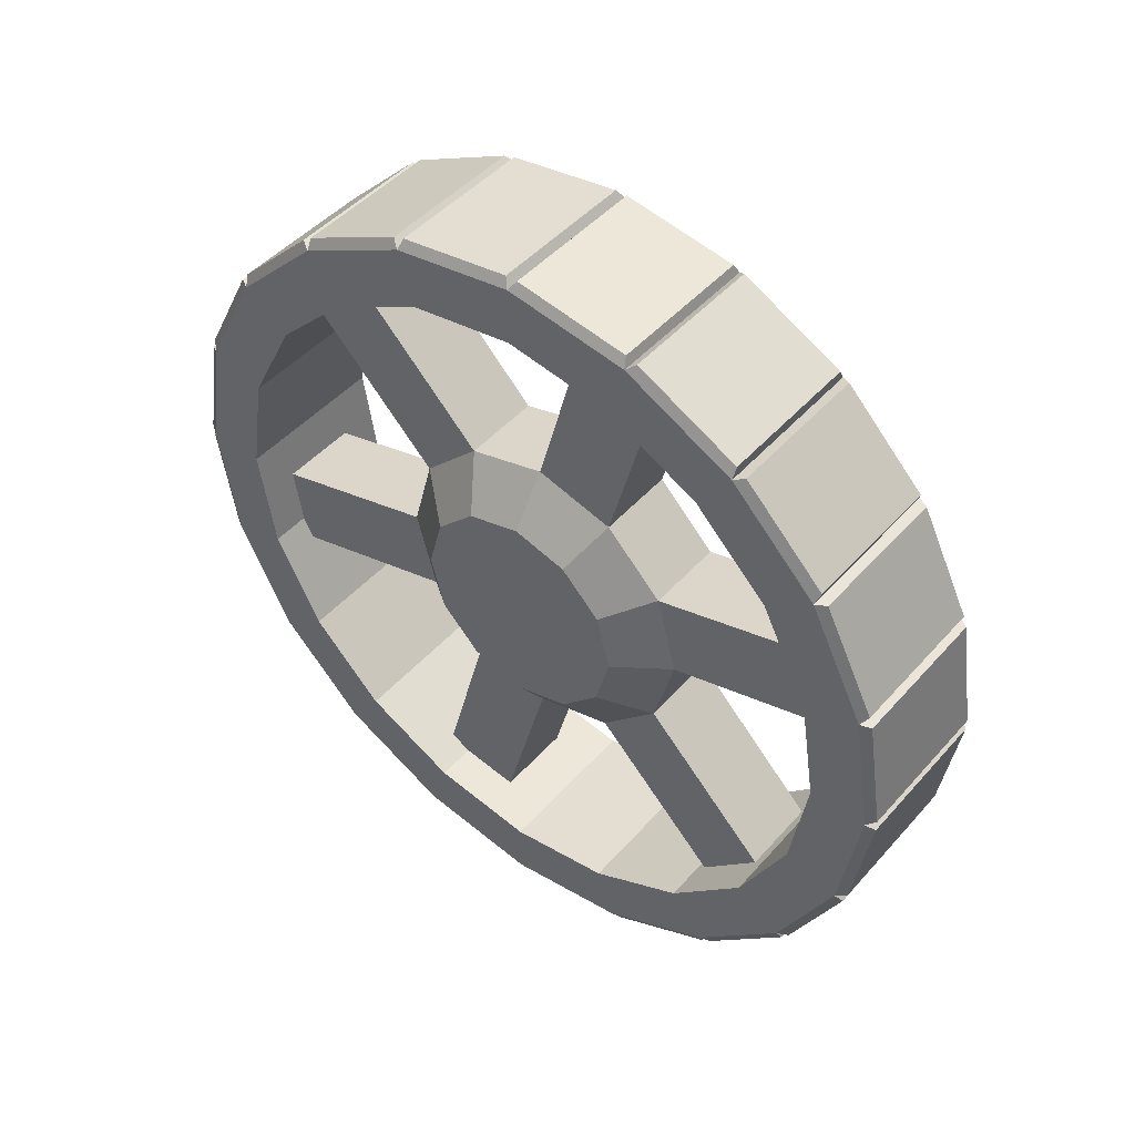
<metadata>
{"format":"obj","ext":"obj","renderer":"f3d","projection":"perspective","resolution":1024,"background":"white","views":[{"elev":46.5,"azim":128.8,"up":"+Z"}]}
</metadata>
<code>
o Cylinder.001_Cylinder.005
v -0.05 0.2 0
v 0.05 0.2 0
v -0.05 0.1732 -0.1
v 0.05 0.1732 -0.1
v -0.05 0.1 -0.1732
v 0.05 0.1 -0.1732
v -0.05 0 -0.2
v 0.05 0 -0.2
v -0.05 -0.1 -0.1732
v 0.05 -0.1 -0.1732
v -0.05 -0.1732 -0.1
v 0.05 -0.1732 -0.1
v -0.05 -0.2 -0
v 0.05 -0.2 -0
v -0.05 -0.1732 0.1
v 0.05 -0.1732 0.1
v -0.05 -0.1 0.1732
v 0.05 -0.1 0.1732
v -0.05 -0 0.2
v 0.05 -0 0.2
v -0.05 0.1 0.1732
v 0.05 0.1 0.1732
v -0.05 0.1732 0.1
v 0.05 0.1732 0.1
v -0.05 0.2 0
v 0.05 0.2 0
v -0.05 0.1732 -0.1
v 0.05 0.1732 -0.1
v -0.05 0.1 -0.1732
v 0.05 0.1 -0.1732
v -0.05 0 -0.2
v 0.05 0 -0.2
v -0.05 -0.1 -0.1732
v 0.05 -0.1 -0.1732
v -0.05 -0.1732 -0.1
v 0.05 -0.1732 -0.1
v -0.05 -0.2 -0
v 0.05 -0.2 -0
v -0.05 -0.1732 0.1
v 0.05 -0.1732 0.1
v -0.05 -0.1 0.1732
v 0.05 -0.1 0.1732
v -0.05 -0 0.2
v 0.05 -0 0.2
v -0.05 0.1 0.1732
v 0.05 0.1 0.1732
v -0.05 0.1732 0.1
v 0.05 0.1732 0.1
v -0.05 0.3554 -0.2822
v 0.05 0.3554 -0.2822
v 0.05 0.2822 -0.3554
v -0.05 0.2822 -0.3554
v -0.05 -0.0667 -0.4489
v 0.05 -0.0667 -0.4489
v 0.05 -0.1667 -0.4221
v -0.05 -0.1667 -0.4221
v -0.05 -0.4221 -0.1667
v 0.05 -0.4221 -0.1667
v 0.05 -0.4489 -0.0667
v -0.05 -0.4489 -0.0667
v -0.05 -0.3554 0.2822
v 0.05 -0.3554 0.2822
v 0.05 -0.2822 0.3554
v -0.05 -0.2822 0.3554
v -0.05 0.0667 0.4489
v 0.05 0.0667 0.4489
v 0.05 0.1667 0.4221
v -0.05 0.1667 0.4221
v -0.05 0.4221 0.1667
v 0.05 0.4221 0.1667
v 0.05 0.4489 0.0667
v -0.05 0.4489 0.0667
v 0.0944 0.138 0
v 0.0944 0.1195 -0.06898
v 0.0944 0.06898 -0.1195
v 0.0944 0 -0.138
v 0.0944 -0.06898 -0.1195
v 0.0944 -0.1195 -0.06898
v 0.0944 -0.138 -0
v 0.0944 -0.1195 0.06898
v 0.0944 -0.06898 0.1195
v 0.0944 -0 0.138
v 0.0944 0.06898 0.1195
v 0.0944 0.1195 0.06898
v -0.08996 0.1143 0
v -0.08996 0.09897 -0.05714
v -0.08996 0.05714 -0.09897
v -0.08996 0 -0.1143
v -0.08996 -0.05714 -0.09897
v -0.08996 -0.09897 -0.05714
v -0.08996 -0.1143 -0
v -0.08996 -0.09897 0.05714
v -0.08996 -0.05714 0.09897
v -0.08996 -0 0.1143
v -0.08996 0.05714 0.09897
v -0.08996 0.09897 0.05714
v 0.1 -0 0.5
v -0.1 -0 0.5
v 0.1 -0.1545 0.4755
v -0.1 -0.1545 0.4755
v 0.1 -0.2939 0.4045
v -0.1 -0.2939 0.4045
v 0.1 -0.4045 0.2939
v -0.1 -0.4045 0.2939
v 0.1 -0.4755 0.1545
v -0.1 -0.4755 0.1545
v 0.1 -0.5 -0
v -0.1 -0.5 -0
v 0.1 -0.4755 -0.1545
v -0.1 -0.4755 -0.1545
v 0.1 -0.4045 -0.2939
v -0.1 -0.4045 -0.2939
v 0.1 -0.2939 -0.4045
v -0.1 -0.2939 -0.4045
v 0.1 -0.1545 -0.4755
v -0.1 -0.1545 -0.4755
v 0.1 0 -0.5
v -0.1 0 -0.5
v 0.1 0.1545 -0.4755
v -0.1 0.1545 -0.4755
v 0.1 0.2939 -0.4045
v -0.1 0.2939 -0.4045
v 0.1 0.4045 -0.2939
v -0.1 0.4045 -0.2939
v 0.1 0.4755 -0.1545
v -0.1 0.4755 -0.1545
v 0.1 0.5 1e-06
v -0.1 0.5 1e-06
v 0.1 0.4755 0.1545
v -0.1 0.4755 0.1545
v 0.1 0.4045 0.2939
v -0.1 0.4045 0.2939
v 0.1 0.2939 0.4045
v -0.1 0.2939 0.4045
v 0.1 0.1545 0.4755
v -0.1 0.1545 0.4755
v 0.1 -0 0.4278
v -0.1 -0 0.4278
v 0.1 -0.1322 0.4069
v -0.1 -0.1322 0.4069
v 0.1 -0.2515 0.3461
v -0.1 -0.2515 0.3461
v 0.1 -0.3461 0.2515
v -0.1 -0.3461 0.2515
v 0.1 -0.4069 0.1322
v -0.1 -0.4069 0.1322
v 0.1 -0.4278 -0
v -0.1 -0.4278 -0
v 0.1 -0.4069 -0.1322
v -0.1 -0.4069 -0.1322
v 0.1 -0.3461 -0.2515
v -0.1 -0.3461 -0.2515
v 0.1 -0.2515 -0.3461
v -0.1 -0.2515 -0.3461
v 0.1 -0.1322 -0.4069
v -0.1 -0.1322 -0.4069
v 0.1 0 -0.4278
v -0.1 0 -0.4278
v 0.1 0.1322 -0.4069
v -0.1 0.1322 -0.4069
v 0.1 0.2515 -0.3461
v -0.1 0.2515 -0.3461
v 0.1 0.3461 -0.2515
v -0.1 0.3461 -0.2515
v 0.1 0.4069 -0.1322
v -0.1 0.4069 -0.1322
v 0.1 0.4278 1e-06
v -0.1 0.4278 1e-06
v 0.1 0.4069 0.1322
v -0.1 0.4069 0.1322
v 0.1 0.3461 0.2515
v -0.1 0.3461 0.2515
v 0.1 0.2515 0.3461
v -0.1 0.2515 0.3461
v 0.1 0.1322 0.4069
v -0.1 0.1322 0.4069
v 0.09271 -0.00751 0.511
v -0.09271 -0.00751 0.511
v -0.09271 -0.1507 0.4883
v 0.09271 -0.1507 0.4883
v 0.09271 -0.165 0.4836
v -0.09271 -0.165 0.4836
v -0.09271 -0.2943 0.4178
v 0.09271 -0.2943 0.4178
v 0.09271 -0.3064 0.409
v -0.09271 -0.3064 0.409
v -0.09271 -0.409 0.3064
v 0.09271 -0.409 0.3064
v 0.09271 -0.4178 0.2943
v -0.09271 -0.4178 0.2943
v -0.09271 -0.4836 0.165
v 0.09271 -0.4836 0.165
v 0.09271 -0.4883 0.1507
v -0.09271 -0.4883 0.1507
v -0.09271 -0.511 0.007509
v 0.09271 -0.511 0.00751
v 0.09271 -0.511 -0.00751
v -0.09271 -0.511 -0.00751
v -0.09271 -0.4883 -0.1508
v 0.09271 -0.4883 -0.1507
v 0.09271 -0.4836 -0.165
v -0.09271 -0.4836 -0.165
v -0.09271 -0.4178 -0.2943
v 0.09271 -0.4178 -0.2943
v 0.09271 -0.409 -0.3064
v -0.09271 -0.409 -0.3064
v -0.09271 -0.3064 -0.409
v 0.09271 -0.3064 -0.409
v 0.09271 -0.2943 -0.4178
v -0.09271 -0.2943 -0.4178
v -0.09271 -0.165 -0.4836
v 0.09271 -0.165 -0.4836
v 0.09271 -0.1507 -0.4883
v -0.09271 -0.1507 -0.4883
v -0.09271 -0.007509 -0.511
v 0.09271 -0.007509 -0.511
v 0.09271 0.00751 -0.511
v -0.09271 0.00751 -0.511
v -0.09271 0.1508 -0.4883
v 0.09271 0.1508 -0.4883
v 0.09271 0.165 -0.4836
v -0.09271 0.165 -0.4836
v -0.09271 0.2943 -0.4178
v 0.09271 0.2943 -0.4178
v 0.09271 0.3064 -0.409
v -0.09271 0.3064 -0.409
v -0.09271 0.409 -0.3064
v 0.09271 0.409 -0.3064
v 0.09271 0.4178 -0.2943
v -0.09271 0.4178 -0.2943
v -0.09271 0.4836 -0.165
v 0.09271 0.4836 -0.165
v 0.09271 0.4883 -0.1507
v -0.09271 0.4883 -0.1507
v -0.09271 0.511 -0.007509
v 0.09271 0.511 -0.007509
v 0.09271 0.511 0.007511
v -0.09271 0.511 0.007511
v -0.09271 0.4883 0.1508
v 0.09271 0.4883 0.1508
v 0.09271 0.4836 0.165
v -0.09271 0.4836 0.165
v -0.09271 0.4178 0.2943
v 0.09271 0.4178 0.2943
v 0.09271 0.409 0.3064
v -0.09271 0.409 0.3064
v -0.09271 0.3064 0.409
v 0.09271 0.3064 0.409
v 0.09271 0.2943 0.4178
v -0.09271 0.2943 0.4178
v -0.09271 0.165 0.4836
v 0.09271 0.165 0.4836
v 0.09271 0.1507 0.4883
v -0.09271 0.1507 0.4883
v -0.09271 0.00751 0.511
v 0.09271 0.00751 0.511
v 0.1 -0 0.4278
v -0.1 -0 0.4278
v 0.1 -0.1322 0.4069
v -0.1 -0.1322 0.4069
v 0.1 -0.2515 0.3461
v -0.1 -0.2515 0.3461
v 0.1 -0.3461 0.2515
v -0.1 -0.3461 0.2515
v 0.1 -0.4069 0.1322
v -0.1 -0.4069 0.1322
v 0.1 -0.4278 -0
v -0.1 -0.4278 -0
v 0.1 -0.4069 -0.1322
v -0.1 -0.4069 -0.1322
v 0.1 -0.3461 -0.2515
v -0.1 -0.3461 -0.2515
v 0.1 -0.2515 -0.3461
v -0.1 -0.2515 -0.3461
v 0.1 -0.1322 -0.4069
v -0.1 -0.1322 -0.4069
v 0.1 0 -0.4278
v -0.1 0 -0.4278
v 0.1 0.1322 -0.4069
v -0.1 0.1322 -0.4069
v 0.1 0.2515 -0.3461
v -0.1 0.2515 -0.3461
v 0.1 0.3461 -0.2515
v -0.1 0.3461 -0.2515
v 0.1 0.4069 -0.1322
v -0.1 0.4069 -0.1322
v 0.1 0.4278 1e-06
v -0.1 0.4278 1e-06
v 0.1 0.4069 0.1322
v -0.1 0.4069 0.1322
v 0.1 0.3461 0.2515
v -0.1 0.3461 0.2515
v 0.1 0.2515 0.3461
v -0.1 0.2515 0.3461
v 0.1 0.1322 0.4069
v -0.1 0.1322 0.4069
v 0.1 -0 0.4278
v -0.1 -0 0.4278
v 0.1 -0.1322 0.4069
v -0.1 -0.1322 0.4069
v 0.1 -0.2515 0.3461
v -0.1 -0.2515 0.3461
v 0.1 -0.3461 0.2515
v -0.1 -0.3461 0.2515
v 0.1 -0.4069 0.1322
v -0.1 -0.4069 0.1322
v 0.1 -0.4278 -0
v -0.1 -0.4278 -0
v 0.1 -0.4069 -0.1322
v -0.1 -0.4069 -0.1322
v 0.1 -0.3461 -0.2515
v -0.1 -0.3461 -0.2515
v 0.1 -0.2515 -0.3461
v -0.1 -0.2515 -0.3461
v 0.1 -0.1322 -0.4069
v -0.1 -0.1322 -0.4069
v 0.1 0 -0.4278
v -0.1 0 -0.4278
v 0.1 0.1322 -0.4069
v -0.1 0.1322 -0.4069
v 0.1 0.2515 -0.3461
v -0.1 0.2515 -0.3461
v 0.1 0.3461 -0.2515
v -0.1 0.3461 -0.2515
v 0.1 0.4069 -0.1322
v -0.1 0.4069 -0.1322
v 0.1 0.4278 1e-06
v -0.1 0.4278 1e-06
v 0.1 0.4069 0.1322
v -0.1 0.4069 0.1322
v 0.1 0.3461 0.2515
v -0.1 0.3461 0.2515
v 0.1 0.2515 0.3461
v -0.1 0.2515 0.3461
v 0.1 0.1322 0.4069
v -0.1 0.1322 0.4069
v 0.1 -0 0.4278
v -0.1 -0 0.4278
v -0.1 0.1322 0.4069
v 0.1 0.1322 0.4069
v 0.1 0.1322 0.4069
v -0.1 0.1322 0.4069
v -0.1 0.2515 0.3461
v 0.1 0.2515 0.3461
v 0.1 0.2515 0.3461
v -0.1 0.2515 0.3461
v -0.1 0.3461 0.2515
v 0.1 0.3461 0.2515
v 0.1 0.3461 0.2515
v -0.1 0.3461 0.2515
v -0.1 0.4069 0.1322
v 0.1 0.4069 0.1322
v 0.1 0.4069 0.1322
v -0.1 0.4069 0.1322
v -0.1 0.4278 1e-06
v 0.1 0.4278 1e-06
v 0.1 0.4278 1e-06
v -0.1 0.4278 1e-06
v -0.1 0.4069 -0.1322
v 0.1 0.4069 -0.1322
v 0.1 0.4069 -0.1322
v -0.1 0.4069 -0.1322
v -0.1 0.3461 -0.2515
v 0.1 0.3461 -0.2515
v 0.1 0.3461 -0.2515
v -0.1 0.3461 -0.2515
v -0.1 0.2515 -0.3461
v 0.1 0.2515 -0.3461
v 0.1 0.2515 -0.3461
v -0.1 0.2515 -0.3461
v -0.1 0.1322 -0.4069
v 0.1 0.1322 -0.4069
v 0.1 0.1322 -0.4069
v -0.1 0.1322 -0.4069
v -0.1 0 -0.4278
v 0.1 0 -0.4278
v 0.1 0 -0.4278
v -0.1 0 -0.4278
v -0.1 -0.1322 -0.4069
v 0.1 -0.1322 -0.4069
v 0.1 -0.1322 -0.4069
v -0.1 -0.1322 -0.4069
v -0.1 -0.2515 -0.3461
v 0.1 -0.2515 -0.3461
v 0.1 -0.2515 -0.3461
v -0.1 -0.2515 -0.3461
v -0.1 -0.3461 -0.2515
v 0.1 -0.3461 -0.2515
v 0.1 -0.3461 -0.2515
v -0.1 -0.3461 -0.2515
v -0.1 -0.4069 -0.1322
v 0.1 -0.4069 -0.1322
v 0.1 -0.4069 -0.1322
v -0.1 -0.4069 -0.1322
v -0.1 -0.4278 -0
v 0.1 -0.4278 -0
v 0.1 -0.4278 -0
v -0.1 -0.4278 -0
v -0.1 -0.4069 0.1322
v 0.1 -0.4069 0.1322
v 0.1 -0.4069 0.1322
v -0.1 -0.4069 0.1322
v -0.1 -0.3461 0.2515
v 0.1 -0.3461 0.2515
v 0.1 -0.3461 0.2515
v -0.1 -0.3461 0.2515
v -0.1 -0.2515 0.3461
v 0.1 -0.2515 0.3461
v 0.1 -0.2515 0.3461
v -0.1 -0.2515 0.3461
v -0.1 -0.1322 0.4069
v 0.1 -0.1322 0.4069
v 0.1 -0.1322 0.4069
v -0.1 -0.1322 0.4069
v -0.1 -0 0.4278
v 0.1 -0 0.4278
f 1 2 4
f 9 7 31
f 5 6 8
f 13 11 35
f 9 10 12
f 17 15 39
f 13 14 16
f 21 19 43
f 17 18 20
f 1 23 47
f 20 18 81
f 2 1 25
f 21 22 24
f 21 23 95
f 14 12 78
f 4 2 73
f 10 8 76
f 24 22 83
f 6 4 74
f 74 73 75
f 5 3 27
f 23 24 48
f 22 21 45
f 19 20 44
f 18 17 41
f 15 16 40
f 14 13 37
f 11 12 36
f 10 9 33
f 7 8 32
f 6 5 29
f 3 4 28
f 24 2 26
f 20 22 46
f 16 18 42
f 12 14 38
f 8 10 34
f 4 6 30
f 49 50 51
f 28 50 49
f 30 51 50
f 29 52 51
f 27 49 29
f 53 54 55
f 32 54 53
f 34 55 54
f 33 56 55
f 31 53 33
f 57 58 59
f 36 58 57
f 38 59 58
f 37 60 59
f 35 57 37
f 61 62 63
f 40 62 61
f 42 63 62
f 41 64 63
f 39 61 41
f 65 66 67
f 44 66 65
f 46 67 66
f 45 68 67
f 43 65 45
f 69 70 71
f 48 70 69
f 26 71 70
f 25 72 71
f 47 69 25
f 18 16 80
f 22 20 82
f 8 6 75
f 2 24 84
f 12 10 77
f 16 14 79
f 85 86 96
f 7 9 88
f 1 3 85
f 11 13 90
f 15 17 92
f 19 21 94
f 5 7 87
f 23 1 96
f 9 11 89
f 13 15 91
f 17 19 93
f 3 5 86
f 3 1 4
f 33 9 31
f 7 5 8
f 37 13 35
f 11 9 12
f 41 17 39
f 15 13 16
f 45 21 43
f 19 17 20
f 25 1 47
f 82 20 81
f 26 2 25
f 23 21 24
f 23 96 95
f 79 14 78
f 74 4 73
f 77 10 76
f 84 24 83
f 75 6 74
f 73 84 75
f 84 83 75
f 83 82 75
f 82 81 75
f 81 80 75
f 80 79 75
f 79 78 75
f 78 77 76
f 75 78 76
f 29 5 27
f 47 23 48
f 46 22 45
f 43 19 44
f 42 18 41
f 39 15 40
f 38 14 37
f 35 11 36
f 34 10 33
f 31 7 32
f 30 6 29
f 27 3 28
f 48 24 26
f 44 20 46
f 40 16 42
f 36 12 38
f 32 8 34
f 28 4 30
f 52 49 51
f 27 28 49
f 28 30 50
f 30 29 51
f 49 52 29
f 56 53 55
f 31 32 53
f 32 34 54
f 34 33 55
f 53 56 33
f 60 57 59
f 35 36 57
f 36 38 58
f 38 37 59
f 57 60 37
f 64 61 63
f 39 40 61
f 40 42 62
f 42 41 63
f 61 64 41
f 68 65 67
f 43 44 65
f 44 46 66
f 46 45 67
f 65 68 45
f 72 69 71
f 47 48 69
f 48 26 70
f 26 25 71
f 69 72 25
f 81 18 80
f 83 22 82
f 76 8 75
f 73 2 84
f 78 12 77
f 80 16 79
f 86 87 96
f 87 88 96
f 88 89 96
f 93 91 92
f 94 91 93
f 95 91 94
f 90 91 95
f 89 90 96
f 90 95 96
f 9 89 88
f 3 86 85
f 13 91 90
f 17 93 92
f 21 95 94
f 7 88 87
f 1 85 96
f 11 90 89
f 15 92 91
f 19 94 93
f 5 87 86
f 293 295 335
f 291 293 333
f 289 291 331
f 287 289 329
f 285 287 327
f 283 285 325
f 281 283 323
f 279 281 321
f 277 279 319
f 275 277 317
f 273 275 315
f 271 273 313
f 269 271 311
f 267 269 309
f 265 267 307
f 263 265 305
f 261 263 303
f 259 261 301
f 257 259 299
f 295 257 297
f 140 138 258
f 173 175 295
f 171 173 293
f 169 171 291
f 167 169 289
f 165 167 287
f 163 165 285
f 161 163 283
f 159 161 281
f 157 159 279
f 155 157 277
f 153 155 275
f 151 153 273
f 149 151 271
f 147 149 269
f 145 147 267
f 143 145 265
f 141 143 263
f 139 141 261
f 137 139 259
f 131 133 171
f 128 126 166
f 101 103 143
f 133 135 175
f 112 110 152
f 134 132 174
f 106 104 144
f 108 106 146
f 100 98 140
f 130 128 170
f 99 101 139
f 105 107 147
f 117 119 157
f 111 113 153
f 102 100 142
f 132 130 172
f 103 105 145
f 127 129 167
f 113 115 155
f 107 109 147
f 136 134 174
f 122 120 162
f 125 127 167
f 120 118 160
f 110 108 150
f 97 99 137
f 115 117 157
f 126 124 164
f 104 102 144
f 119 121 159
f 124 122 164
f 109 111 149
f 135 97 137
f 121 123 161
f 129 131 169
f 116 114 154
f 114 112 154
f 98 136 176
f 123 125 165
f 118 116 156
f 177 178 180
f 98 178 97
f 100 179 98
f 99 180 100
f 97 177 180
f 181 182 184
f 100 182 99
f 102 183 100
f 101 184 183
f 99 181 184
f 185 186 188
f 102 186 101
f 104 187 102
f 103 188 187
f 101 185 188
f 189 190 192
f 104 190 103
f 106 191 104
f 105 192 191
f 103 189 192
f 193 194 196
f 106 194 105
f 108 195 106
f 107 196 195
f 105 193 196
f 197 198 199
f 108 198 107
f 110 199 108
f 109 200 199
f 107 197 200
f 201 202 203
f 110 202 109
f 112 203 110
f 111 204 203
f 109 201 204
f 205 206 207
f 112 206 111
f 114 207 112
f 113 208 207
f 111 205 208
f 209 210 211
f 114 210 113
f 116 211 114
f 115 212 211
f 113 209 212
f 213 214 215
f 116 214 213
f 118 215 116
f 117 216 215
f 115 213 216
f 217 218 219
f 118 218 217
f 120 219 118
f 119 220 219
f 117 217 220
f 221 222 223
f 120 222 221
f 122 223 120
f 121 224 122
f 119 221 224
f 225 226 227
f 122 226 225
f 124 227 122
f 123 228 124
f 121 225 228
f 229 230 231
f 124 230 229
f 126 231 124
f 125 232 126
f 123 229 232
f 233 234 235
f 126 234 233
f 128 235 126
f 127 236 128
f 125 233 236
f 237 238 240
f 128 238 237
f 130 239 128
f 129 240 130
f 127 237 240
f 241 242 244
f 130 242 241
f 132 243 130
f 131 244 132
f 129 241 244
f 245 246 248
f 132 246 245
f 134 247 132
f 133 248 134
f 131 245 248
f 249 250 252
f 134 250 133
f 136 251 134
f 135 252 136
f 133 249 252
f 253 254 256
f 136 254 135
f 98 255 136
f 97 256 98
f 135 253 256
f 142 140 260
f 144 142 262
f 146 144 264
f 148 146 266
f 150 148 268
f 152 150 270
f 154 152 272
f 156 154 274
f 158 156 276
f 160 158 278
f 162 160 280
f 164 162 282
f 166 164 284
f 168 166 286
f 170 168 288
f 172 170 290
f 174 172 292
f 176 174 294
f 138 176 296
f 175 137 257
f 260 258 298
f 262 260 300
f 264 262 302
f 266 264 304
f 268 266 306
f 270 268 308
f 272 270 310
f 274 272 312
f 276 274 314
f 278 276 316
f 280 278 318
f 282 280 320
f 284 282 322
f 286 284 324
f 288 286 326
f 290 288 328
f 292 290 330
f 294 292 332
f 296 294 334
f 258 296 336
f 337 338 339
f 298 338 337
f 336 339 338
f 335 340 339
f 297 337 340
f 341 342 343
f 336 342 341
f 334 343 342
f 333 344 343
f 335 341 344
f 345 346 347
f 334 346 345
f 332 347 346
f 331 348 347
f 333 345 348
f 349 350 351
f 332 350 349
f 330 351 350
f 329 352 351
f 331 349 352
f 353 354 355
f 330 354 353
f 328 355 354
f 327 356 355
f 329 353 356
f 357 358 359
f 328 358 357
f 326 359 358
f 325 360 359
f 327 357 360
f 361 362 364
f 326 362 361
f 324 363 362
f 323 364 363
f 325 361 364
f 365 366 368
f 324 366 365
f 322 367 366
f 321 368 367
f 323 365 368
f 369 370 372
f 322 370 369
f 320 371 370
f 319 372 371
f 321 369 372
f 373 374 376
f 320 374 373
f 318 375 374
f 317 376 375
f 319 373 376
f 377 378 380
f 318 378 377
f 316 379 378
f 315 380 379
f 317 377 380
f 381 382 384
f 316 382 381
f 314 383 382
f 313 384 383
f 315 381 384
f 385 386 388
f 314 386 385
f 312 387 386
f 311 388 387
f 313 385 388
f 389 390 392
f 312 390 389
f 310 391 390
f 309 392 391
f 311 389 392
f 393 394 396
f 310 394 393
f 308 395 394
f 307 396 395
f 309 393 396
f 397 398 400
f 308 398 397
f 306 399 398
f 305 400 399
f 307 397 400
f 401 402 403
f 306 402 401
f 304 403 402
f 303 404 403
f 305 401 404
f 405 406 407
f 304 406 405
f 302 407 406
f 301 408 407
f 303 405 408
f 409 410 411
f 302 410 409
f 300 411 410
f 299 412 411
f 301 409 412
f 413 414 415
f 300 414 413
f 298 415 414
f 297 416 415
f 299 413 416
f 333 293 335
f 331 291 333
f 329 289 331
f 327 287 329
f 325 285 327
f 323 283 325
f 321 281 323
f 319 279 321
f 317 277 319
f 315 275 317
f 313 273 315
f 311 271 313
f 309 269 311
f 307 267 309
f 305 265 307
f 303 263 305
f 301 261 303
f 299 259 301
f 297 257 299
f 335 295 297
f 260 140 258
f 293 173 295
f 291 171 293
f 289 169 291
f 287 167 289
f 285 165 287
f 283 163 285
f 281 161 283
f 279 159 281
f 277 157 279
f 275 155 277
f 273 153 275
f 271 151 273
f 269 149 271
f 267 147 269
f 265 145 267
f 263 143 265
f 261 141 263
f 259 139 261
f 257 137 259
f 133 173 171
f 168 128 166
f 141 101 143
f 173 133 175
f 110 150 152
f 132 172 174
f 146 106 144
f 148 108 146
f 98 138 140
f 128 168 170
f 101 141 139
f 145 105 147
f 119 159 157
f 151 111 153
f 100 140 142
f 130 170 172
f 143 103 145
f 129 169 167
f 153 113 155
f 109 149 147
f 176 136 174
f 120 160 162
f 165 125 167
f 118 158 160
f 108 148 150
f 99 139 137
f 155 115 157
f 166 126 164
f 102 142 144
f 121 161 159
f 122 162 164
f 111 151 149
f 175 135 137
f 123 163 161
f 131 171 169
f 156 116 154
f 112 152 154
f 138 98 176
f 163 123 165
f 158 118 156
f 178 179 180
f 178 177 97
f 179 178 98
f 180 179 100
f 99 97 180
f 182 183 184
f 182 181 99
f 183 182 100
f 102 101 183
f 101 99 184
f 186 187 188
f 186 185 101
f 187 186 102
f 104 103 187
f 103 101 188
f 190 191 192
f 190 189 103
f 191 190 104
f 106 105 191
f 105 103 192
f 194 195 196
f 194 193 105
f 195 194 106
f 108 107 195
f 107 105 196
f 200 197 199
f 198 197 107
f 199 198 108
f 110 109 199
f 109 107 200
f 204 201 203
f 202 201 109
f 203 202 110
f 112 111 203
f 111 109 204
f 208 205 207
f 206 205 111
f 207 206 112
f 114 113 207
f 113 111 208
f 212 209 211
f 210 209 113
f 211 210 114
f 116 115 211
f 115 113 212
f 216 213 215
f 115 116 213
f 215 214 116
f 118 117 215
f 117 115 216
f 220 217 219
f 117 118 217
f 219 218 118
f 120 119 219
f 119 117 220
f 224 221 223
f 119 120 221
f 223 222 120
f 224 223 122
f 121 119 224
f 228 225 227
f 121 122 225
f 227 226 122
f 228 227 124
f 123 121 228
f 232 229 231
f 123 124 229
f 231 230 124
f 232 231 126
f 125 123 232
f 236 233 235
f 125 126 233
f 235 234 126
f 236 235 128
f 127 125 236
f 238 239 240
f 127 128 237
f 239 238 128
f 240 239 130
f 129 127 240
f 242 243 244
f 129 130 241
f 243 242 130
f 244 243 132
f 131 129 244
f 246 247 248
f 131 132 245
f 247 246 132
f 248 247 134
f 133 131 248
f 250 251 252
f 250 249 133
f 251 250 134
f 252 251 136
f 135 133 252
f 254 255 256
f 254 253 135
f 255 254 136
f 256 255 98
f 97 135 256
f 262 142 260
f 264 144 262
f 266 146 264
f 268 148 266
f 270 150 268
f 272 152 270
f 274 154 272
f 276 156 274
f 278 158 276
f 280 160 278
f 282 162 280
f 284 164 282
f 286 166 284
f 288 168 286
f 290 170 288
f 292 172 290
f 294 174 292
f 296 176 294
f 258 138 296
f 295 175 257
f 300 260 298
f 302 262 300
f 304 264 302
f 306 266 304
f 308 268 306
f 310 270 308
f 312 272 310
f 314 274 312
f 316 276 314
f 318 278 316
f 320 280 318
f 322 282 320
f 324 284 322
f 326 286 324
f 328 288 326
f 330 290 328
f 332 292 330
f 334 294 332
f 336 296 334
f 298 258 336
f 340 337 339
f 297 298 337
f 298 336 338
f 336 335 339
f 335 297 340
f 344 341 343
f 335 336 341
f 336 334 342
f 334 333 343
f 333 335 344
f 348 345 347
f 333 334 345
f 334 332 346
f 332 331 347
f 331 333 348
f 352 349 351
f 331 332 349
f 332 330 350
f 330 329 351
f 329 331 352
f 356 353 355
f 329 330 353
f 330 328 354
f 328 327 355
f 327 329 356
f 360 357 359
f 327 328 357
f 328 326 358
f 326 325 359
f 325 327 360
f 362 363 364
f 325 326 361
f 326 324 362
f 324 323 363
f 323 325 364
f 366 367 368
f 323 324 365
f 324 322 366
f 322 321 367
f 321 323 368
f 370 371 372
f 321 322 369
f 322 320 370
f 320 319 371
f 319 321 372
f 374 375 376
f 319 320 373
f 320 318 374
f 318 317 375
f 317 319 376
f 378 379 380
f 317 318 377
f 318 316 378
f 316 315 379
f 315 317 380
f 382 383 384
f 315 316 381
f 316 314 382
f 314 313 383
f 313 315 384
f 386 387 388
f 313 314 385
f 314 312 386
f 312 311 387
f 311 313 388
f 390 391 392
f 311 312 389
f 312 310 390
f 310 309 391
f 309 311 392
f 394 395 396
f 309 310 393
f 310 308 394
f 308 307 395
f 307 309 396
f 398 399 400
f 307 308 397
f 308 306 398
f 306 305 399
f 305 307 400
f 404 401 403
f 305 306 401
f 306 304 402
f 304 303 403
f 303 305 404
f 408 405 407
f 303 304 405
f 304 302 406
f 302 301 407
f 301 303 408
f 412 409 411
f 301 302 409
f 302 300 410
f 300 299 411
f 299 301 412
f 416 413 415
f 299 300 413
f 300 298 414
f 298 297 415
f 297 299 416

</code>
